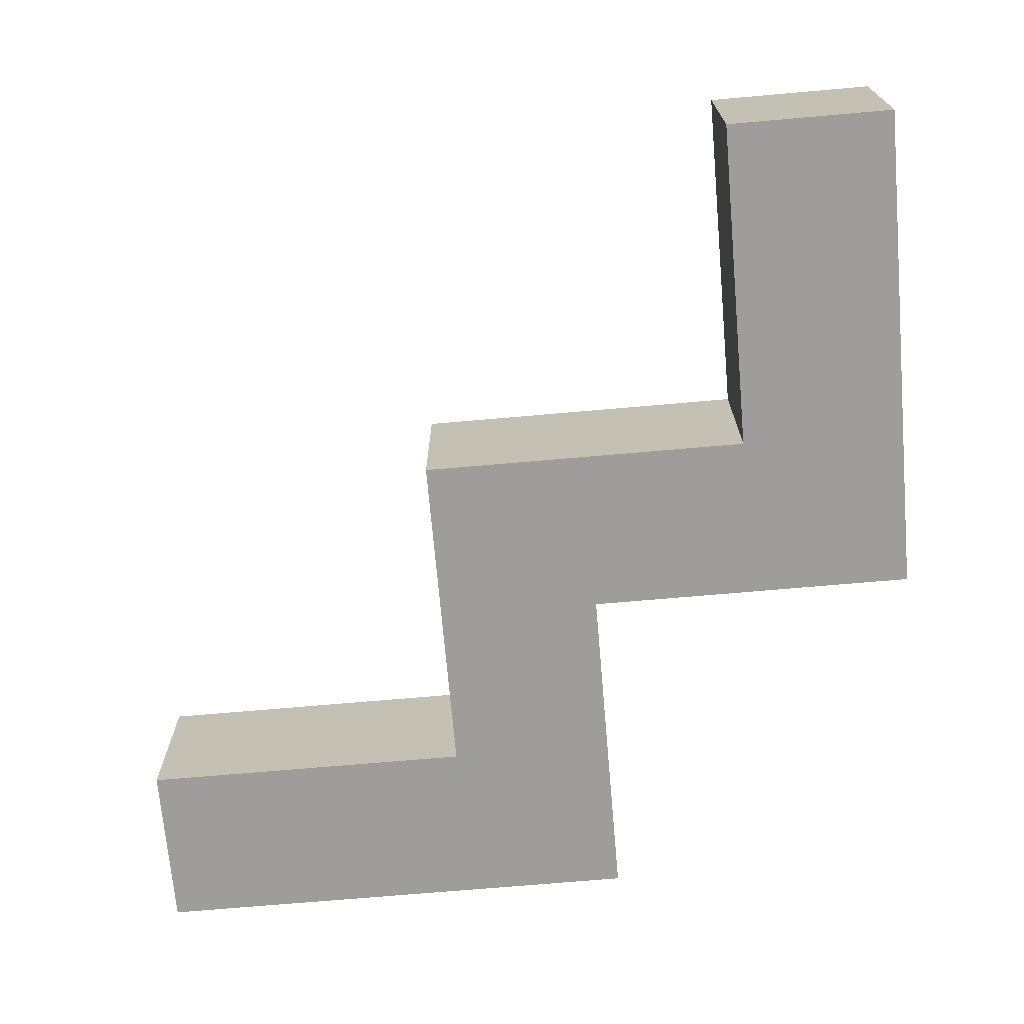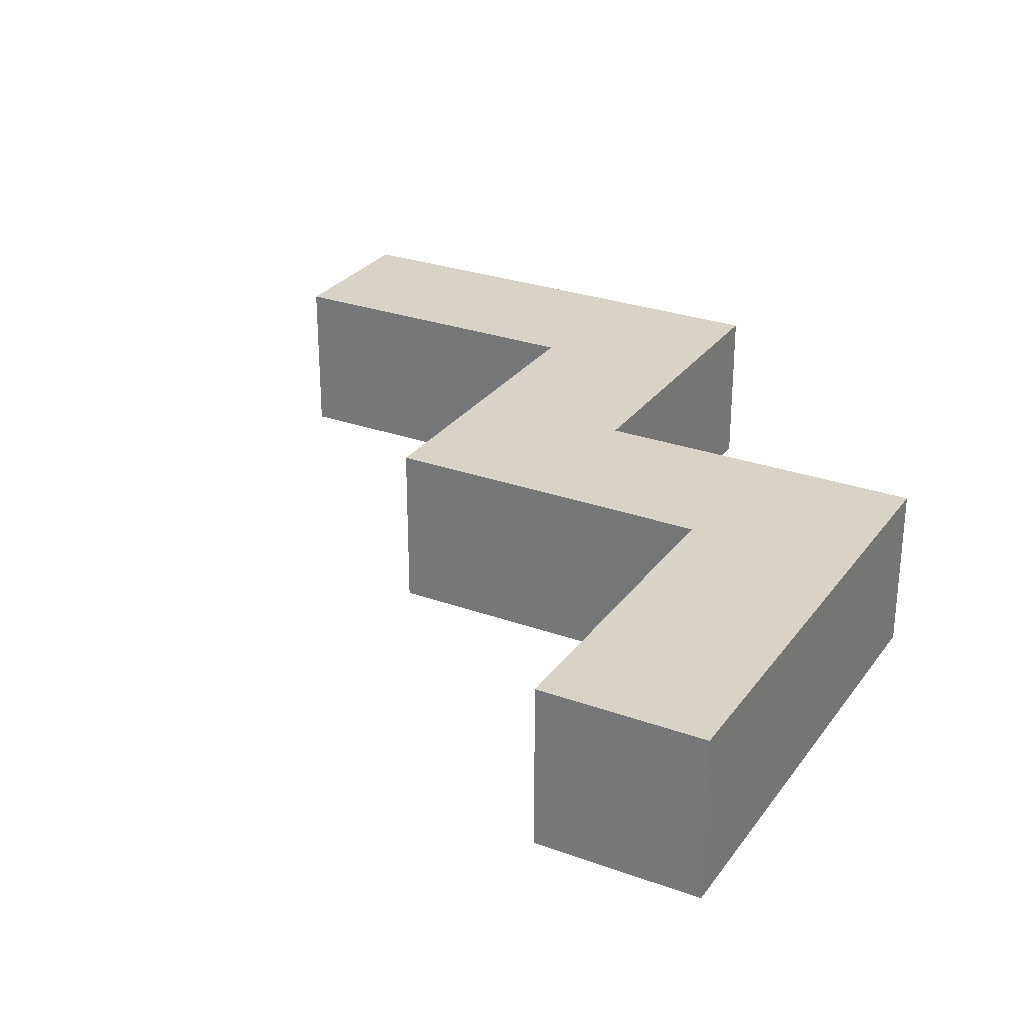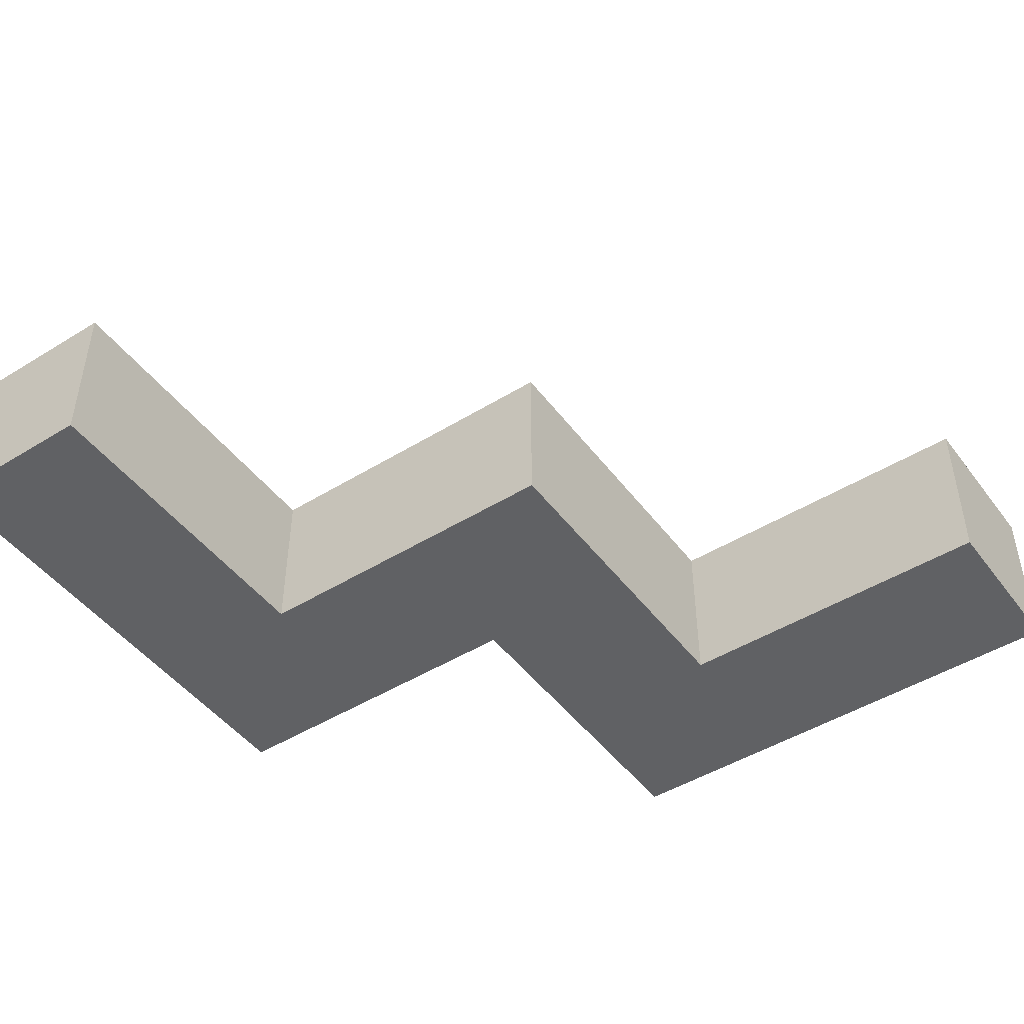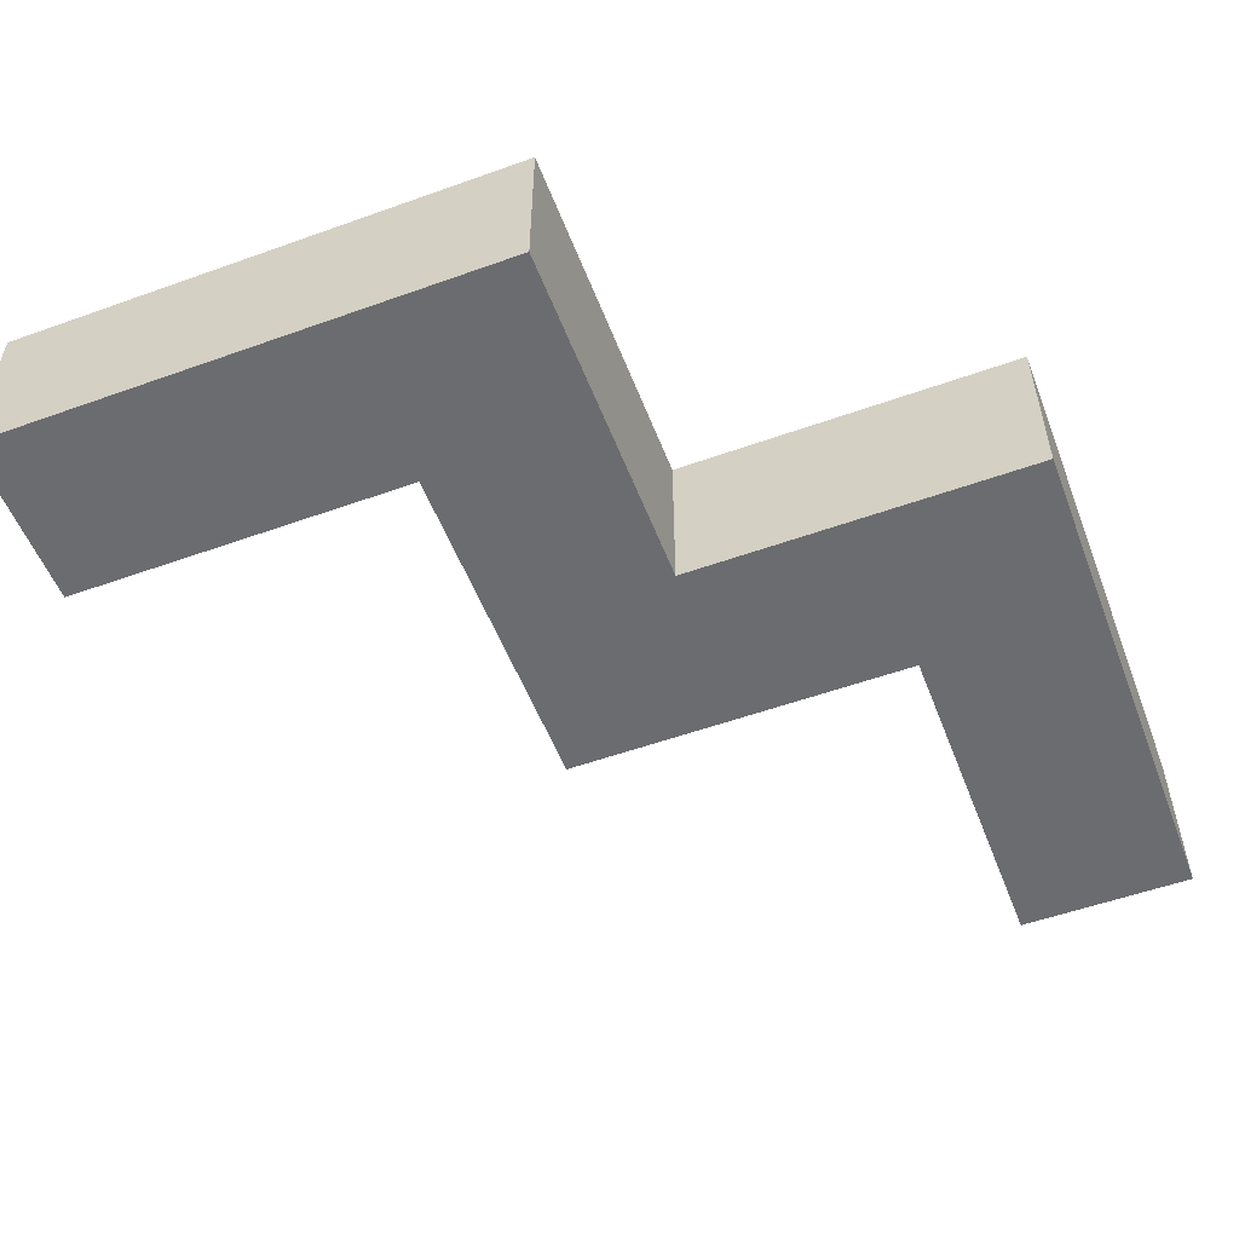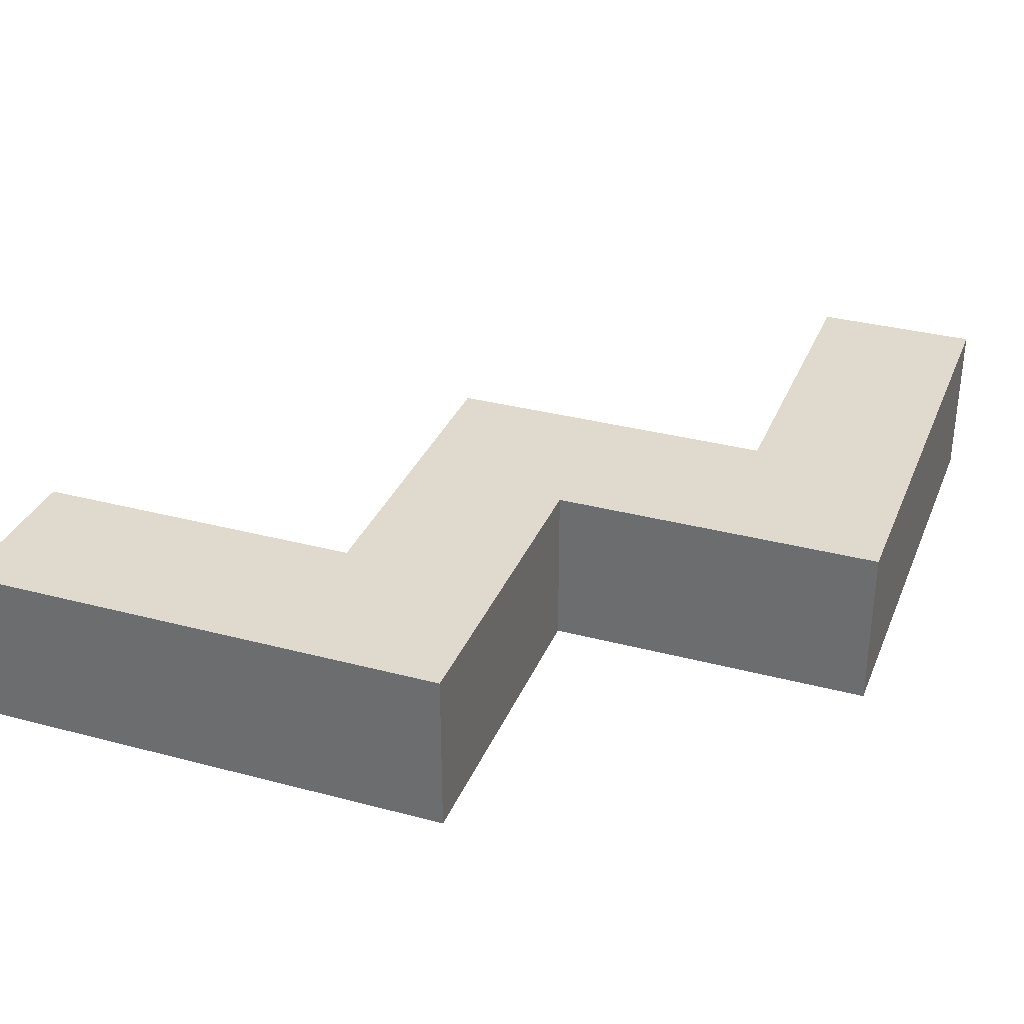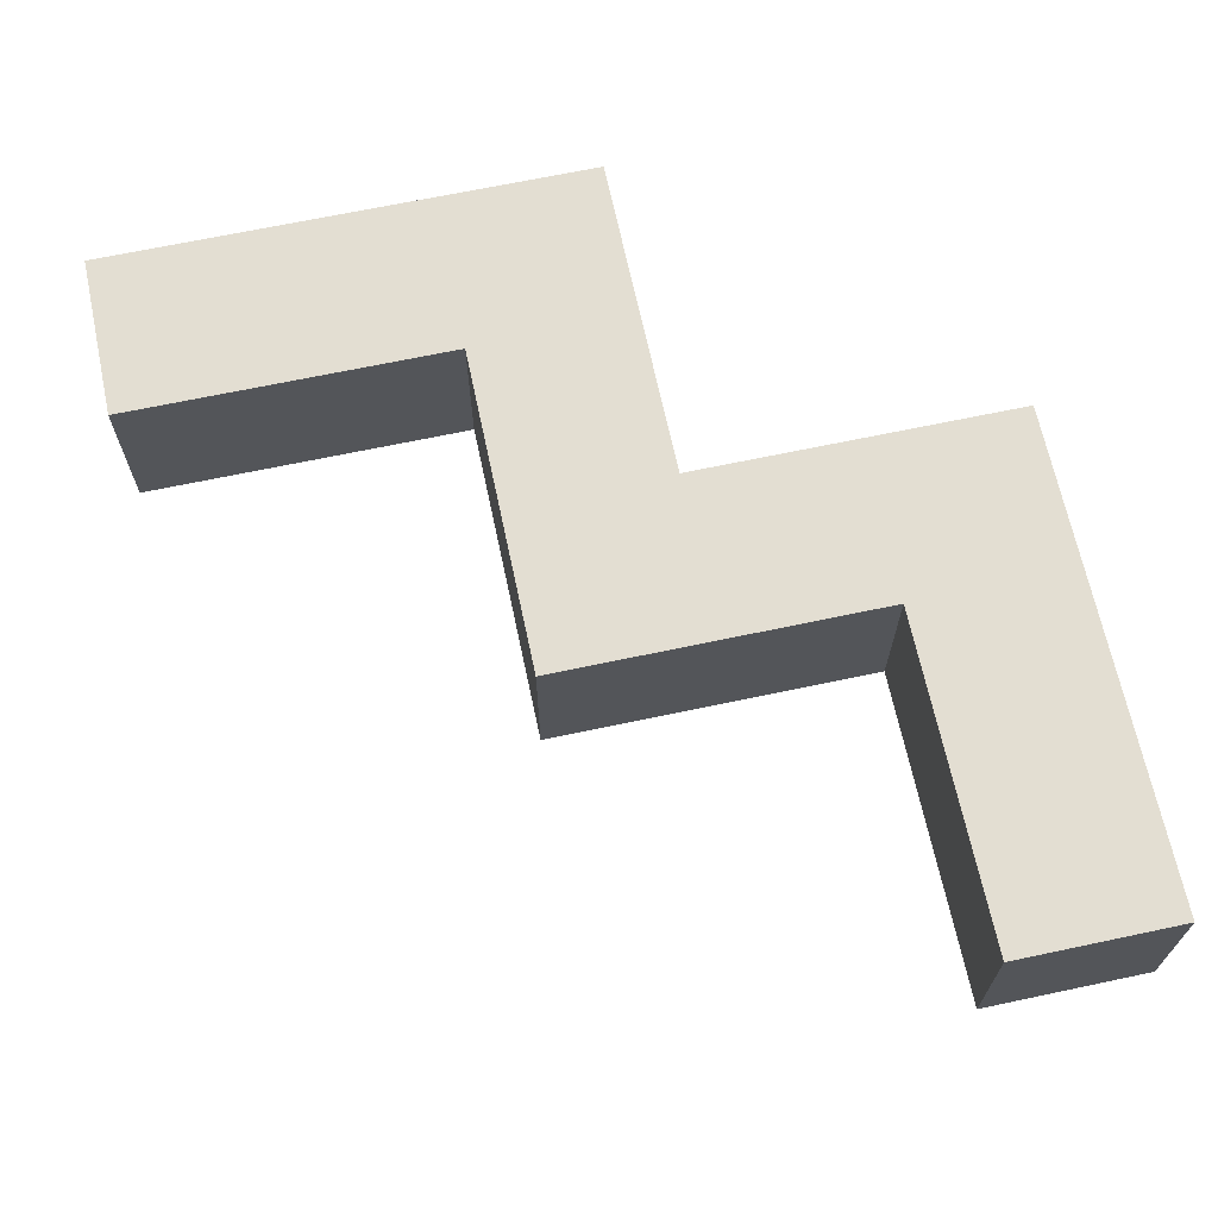
<metadata>
{"format":"obj","ext":"obj","renderer":"f3d","projection":"perspective","resolution":1024,"background":"white","views":[{"elev":-70.7,"azim":-85.0,"up":"+Z"},{"elev":28.1,"azim":-61.4,"up":"+Z"},{"elev":-46.9,"azim":-145.0,"up":"+Z"},{"elev":-53.7,"azim":20.9,"up":"+Z"},{"elev":32.6,"azim":20.2,"up":"+Z"},{"elev":67.4,"azim":-102.0,"up":"+Z"}]}
</metadata>
<code>
o W_Cube.001
v -6 0 1
v -6 2 1
v -6 0 -1
v -6 2 -1
v -2 0 1
v -2 2 1
v -2 0 -1
v -2 2 -1
v 0 2 -1
v 0 0 -1
v 0 0 1
v 0 2 1
v -2 4 -1
v -2 4 1
v 0 4 -1
v 0 4 1
v -2 6 -1
v -2 6 1
v 0 6 -1
v 0 6 1
v 2 4 -1
v 2 4 1
v 2 6 -1
v 2 6 1
v 4 4 -1
v 4 4 1
v 4 6 -1
v 4 6 1
v 2 10 -1
v 2 10 1
v 4 10 -1
v 4 10 1
f 1 2 4 3
f 3 4 8 7
f 12 9 15 16
f 5 6 2 1
f 3 7 5 1
f 8 4 2 6
f 10 9 12 11
f 7 8 9 10
f 6 5 11 12
f 5 7 10 11
f 15 13 17 19
f 8 6 14 13
f 9 8 13 15
f 6 12 16 14
f 17 18 20 19
f 20 16 22 24
f 14 16 20 18
f 13 14 18 17
f 22 21 25 26
f 16 15 21 22
f 15 19 23 21
f 19 20 24 23
f 26 25 27 28
f 24 22 26 28
f 28 27 31 32
f 21 23 27 25
f 29 30 32 31
f 24 28 32 30
f 23 24 30 29
f 27 23 29 31

</code>
